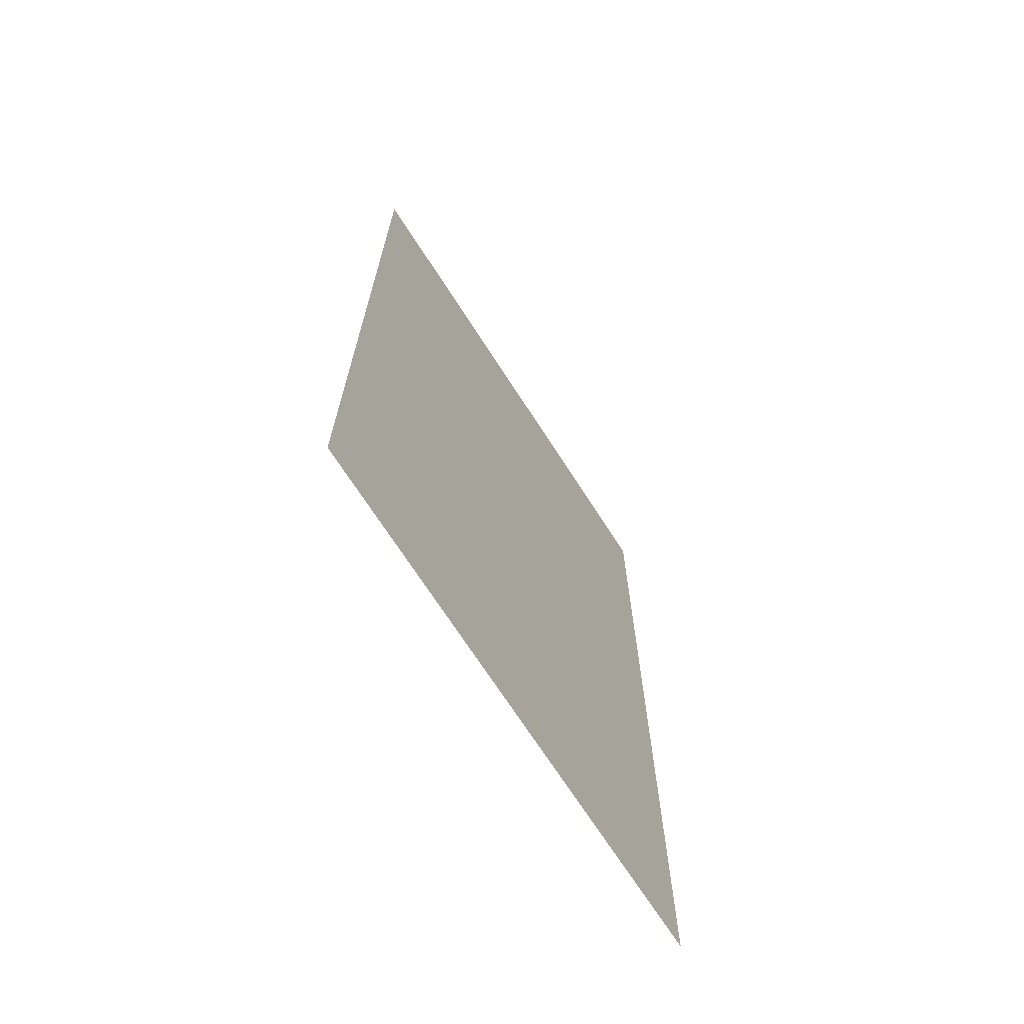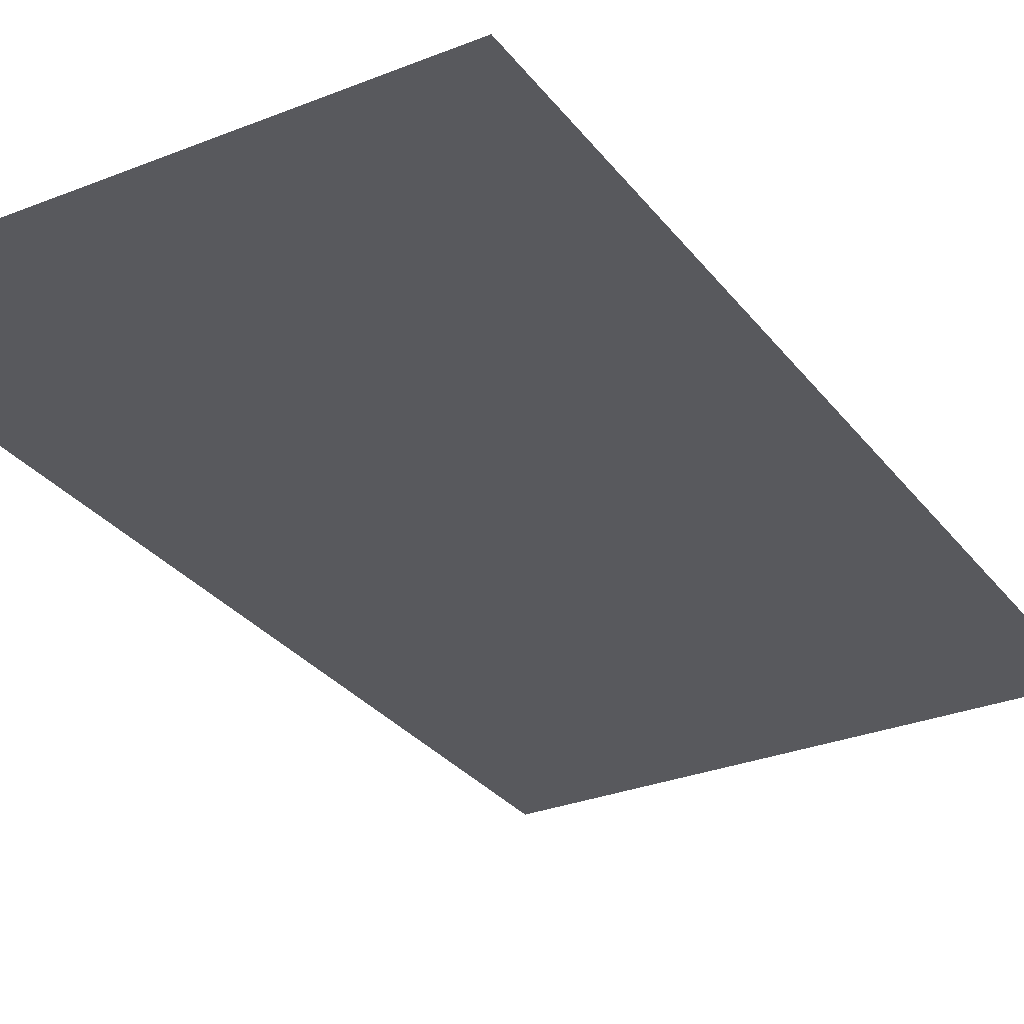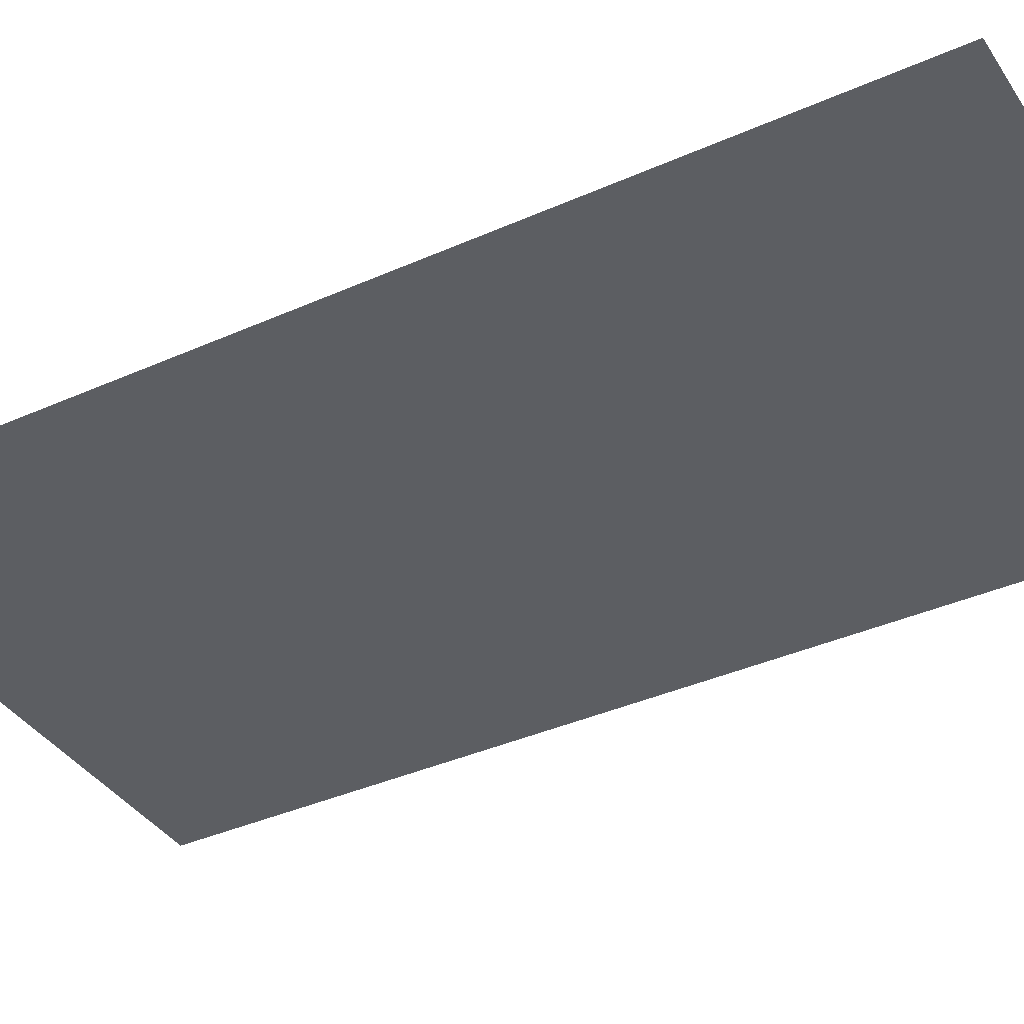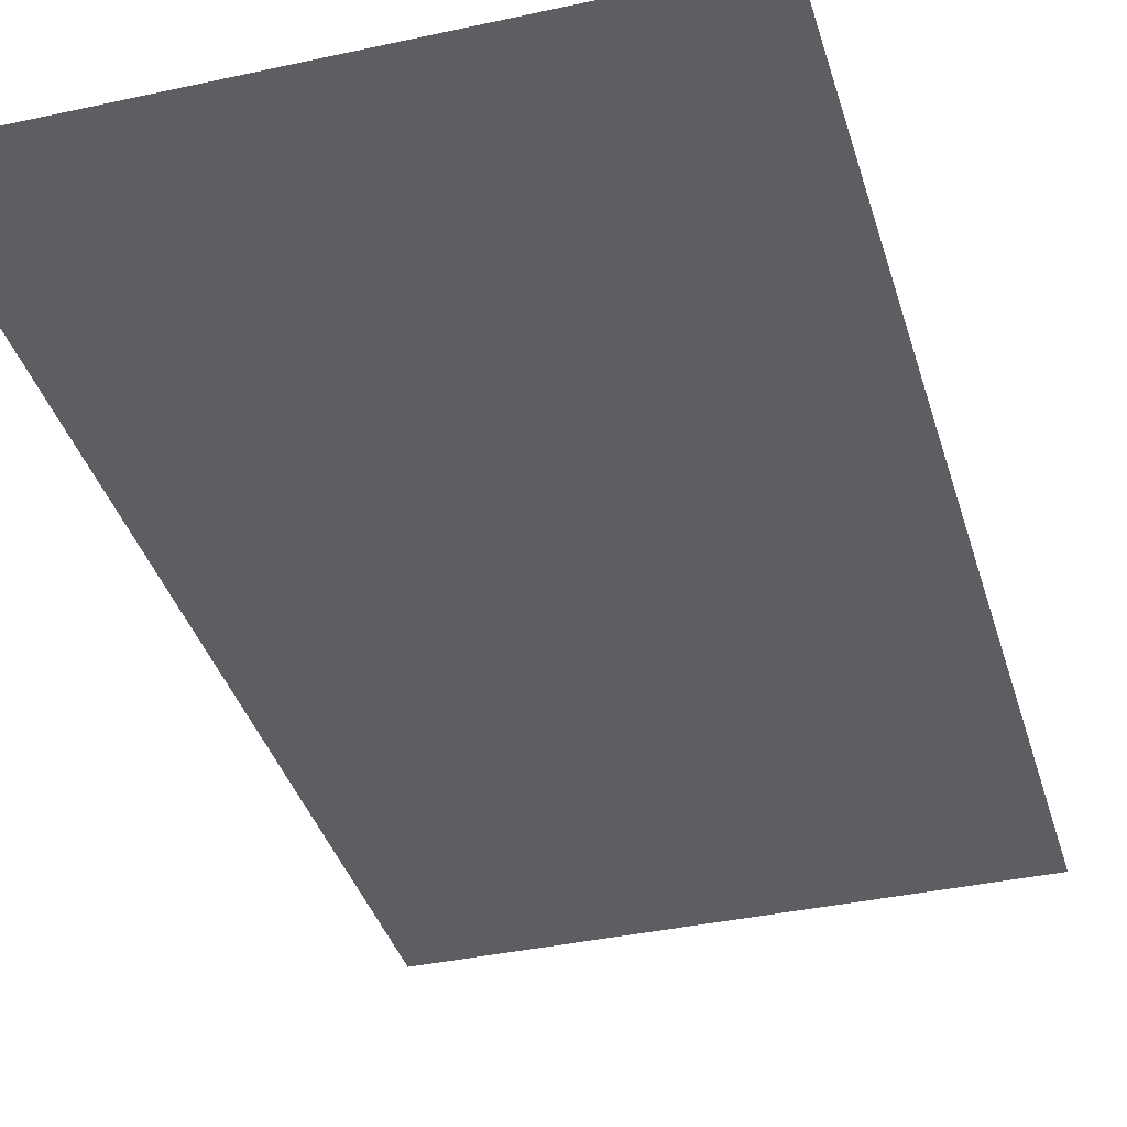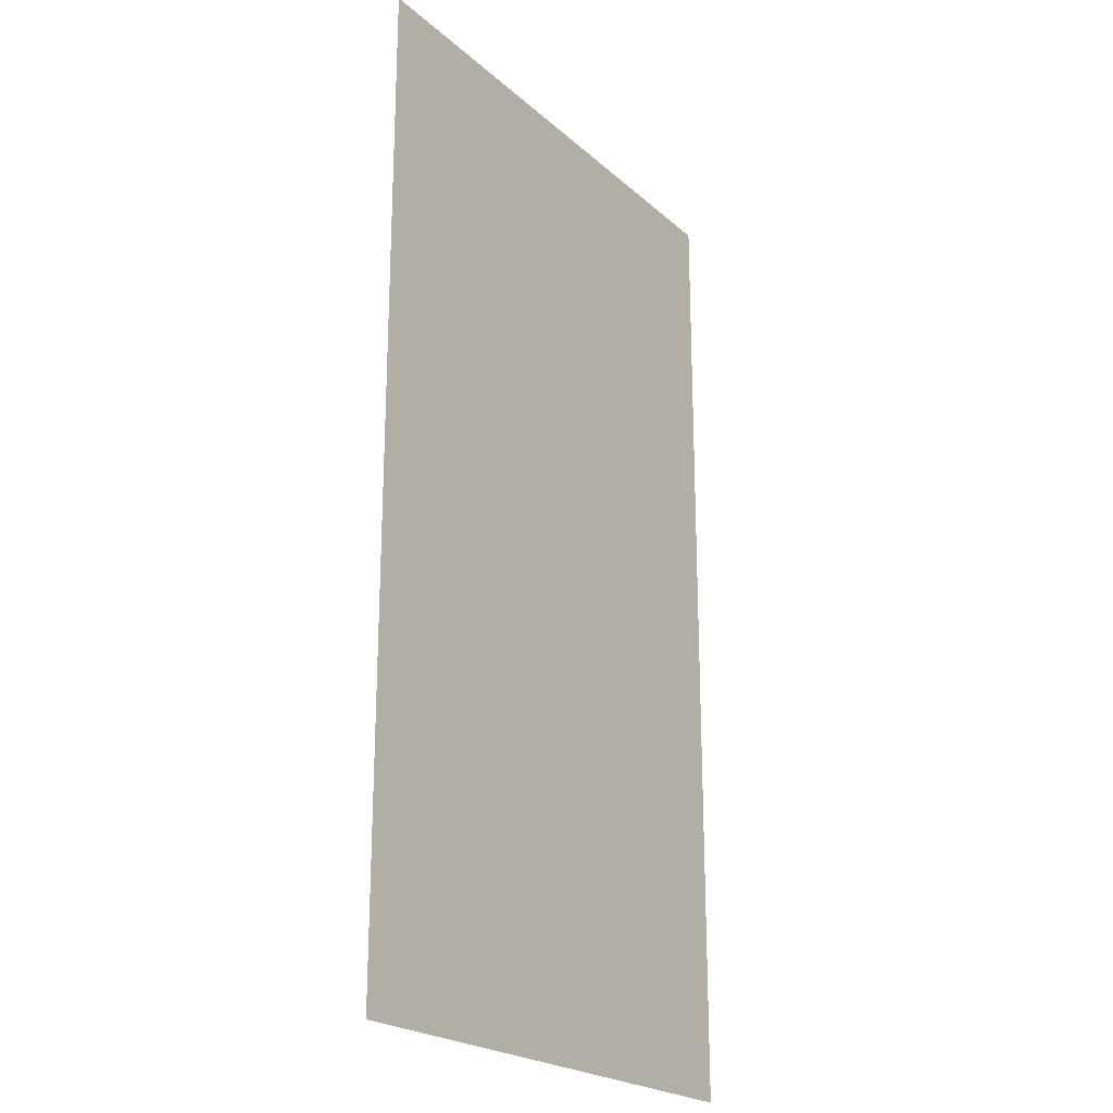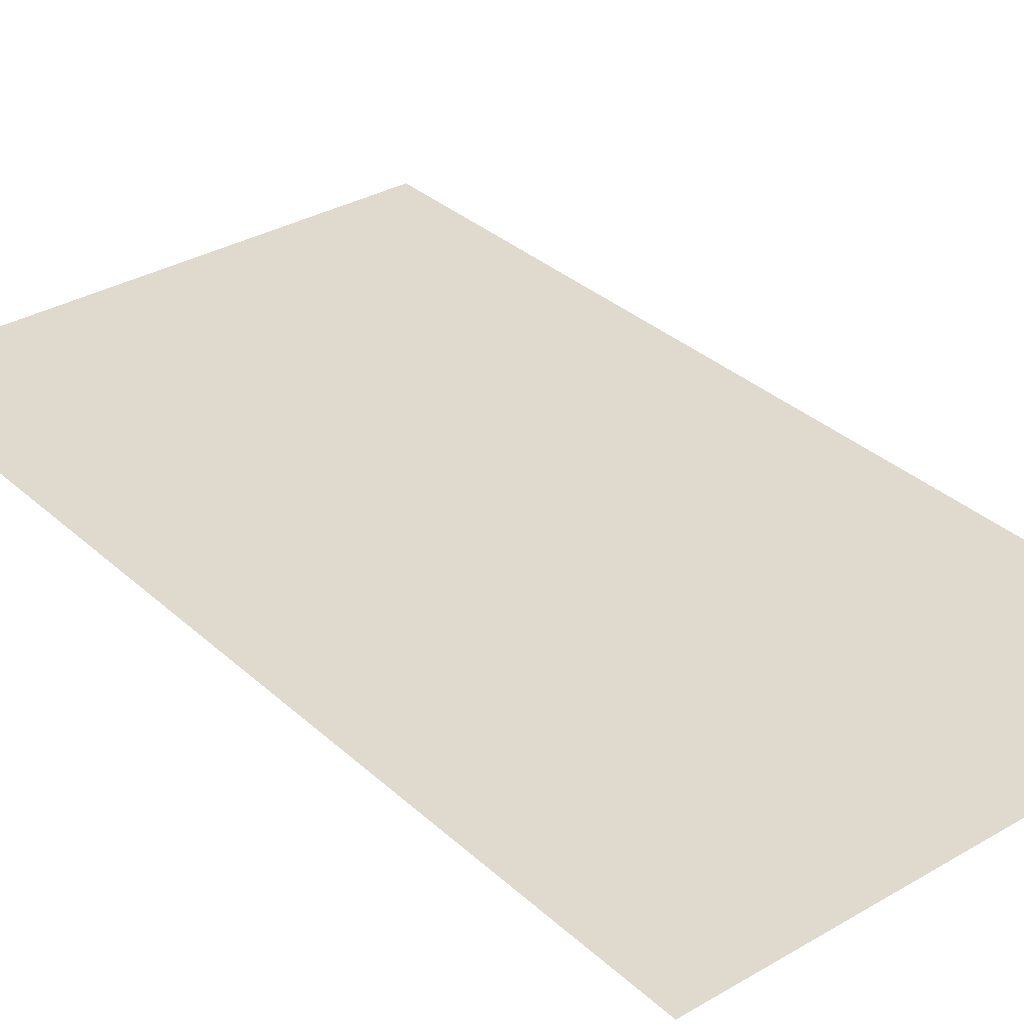
<metadata>
{"format":"obj","ext":"obj","renderer":"f3d","projection":"perspective","resolution":1024,"background":"white","views":[{"elev":-70.5,"azim":122.8,"up":"+Y"},{"elev":-29.8,"azim":-149.8,"up":"+Z"},{"elev":-38.0,"azim":-60.4,"up":"+Z"},{"elev":-37.3,"azim":-164.2,"up":"+Z"},{"elev":-22.1,"azim":124.1,"up":"+Y"},{"elev":32.9,"azim":-38.9,"up":"+Z"}]}
</metadata>
<code>
g CombinedDecalMesh
v 0.6154 0.4477 0.09836
v -0.6154 0.8329 0.09835
v -0.6154 -0.4766 0.09835
v 0.6154 0.4477 0.09836
v 0.6154 1.112 0.09836
v -0.6154 1.112 0.09835
v 0.6154 0.4477 0.09836
v -0.6154 1.112 0.09835
v -0.6154 0.8329 0.09835
v 0.6154 0.4477 0.09836
v -0.6154 -0.4766 0.09835
v -0.0802 -1.112 0.09836
v 0.6154 0.4477 0.09836
v -0.0802 -1.112 0.09836
v 0.6154 -1.112 0.09836
v -0.6154 -0.4766 0.09835
v -0.6154 -1.112 0.09835
v -0.0802 -1.112 0.09836
g CombinedDecalMesh_0
f 3 2 1
f 6 5 4
f 9 8 7
f 12 11 10
f 15 14 13
f 18 17 16

</code>
